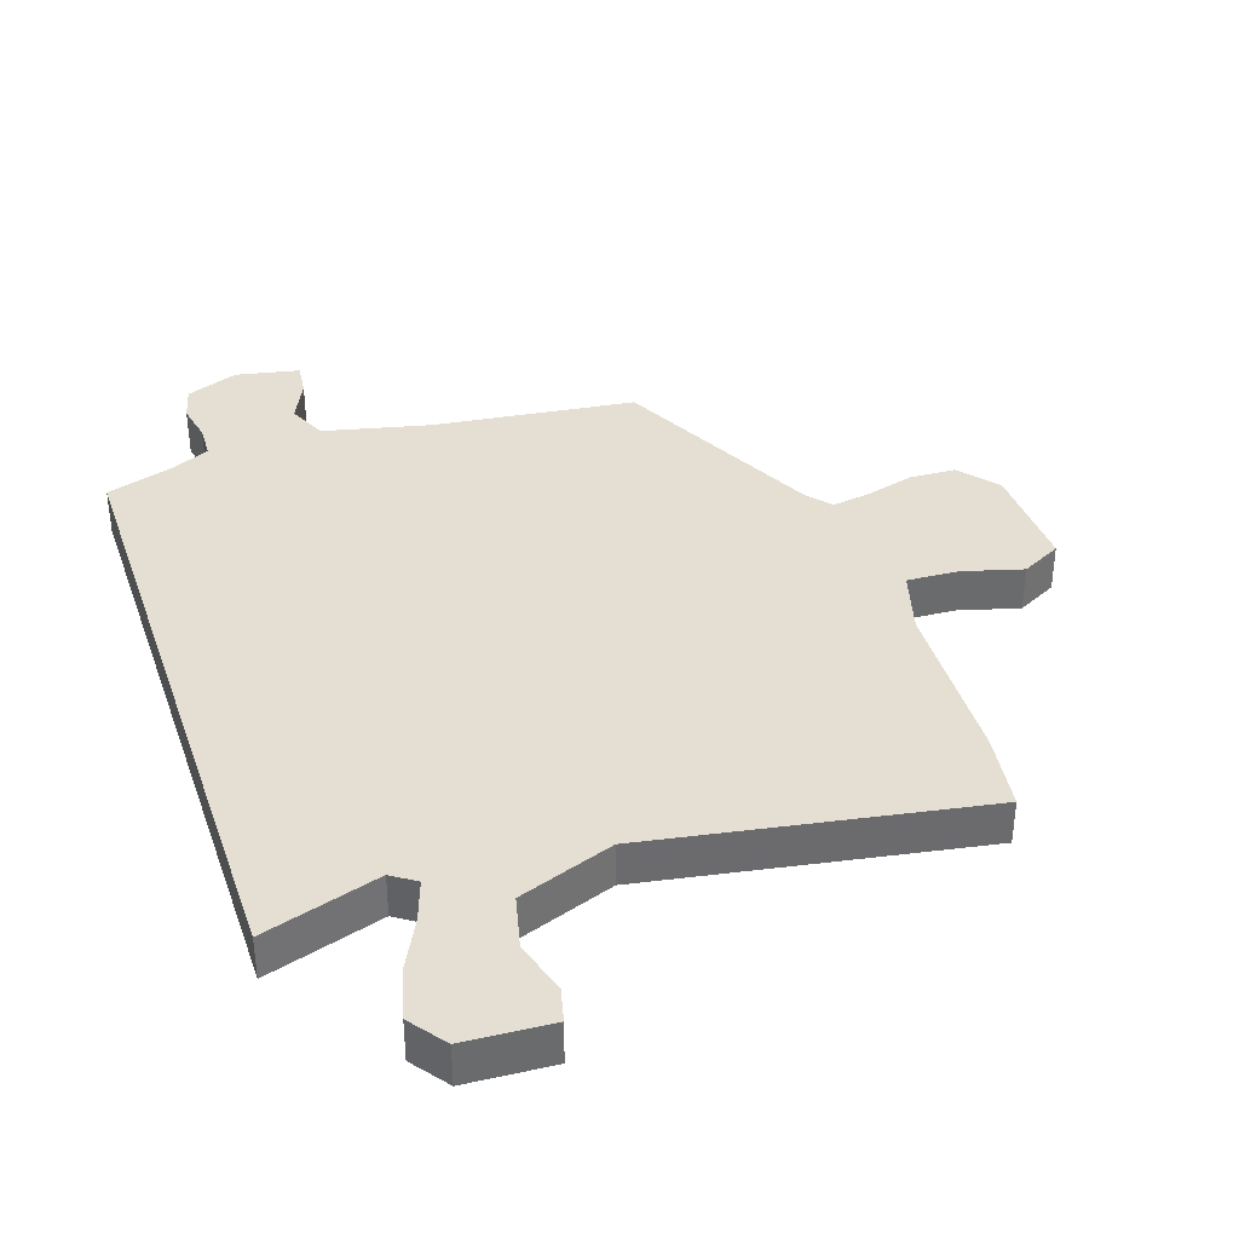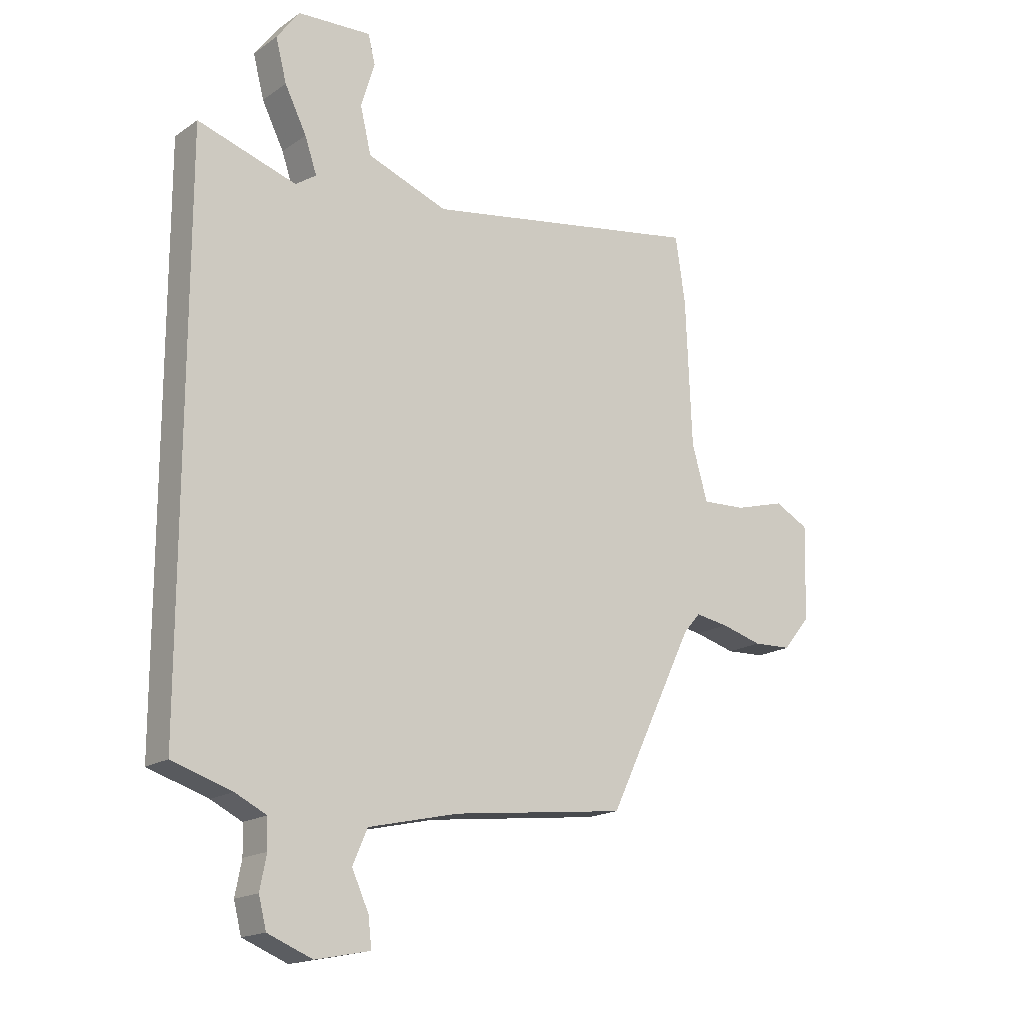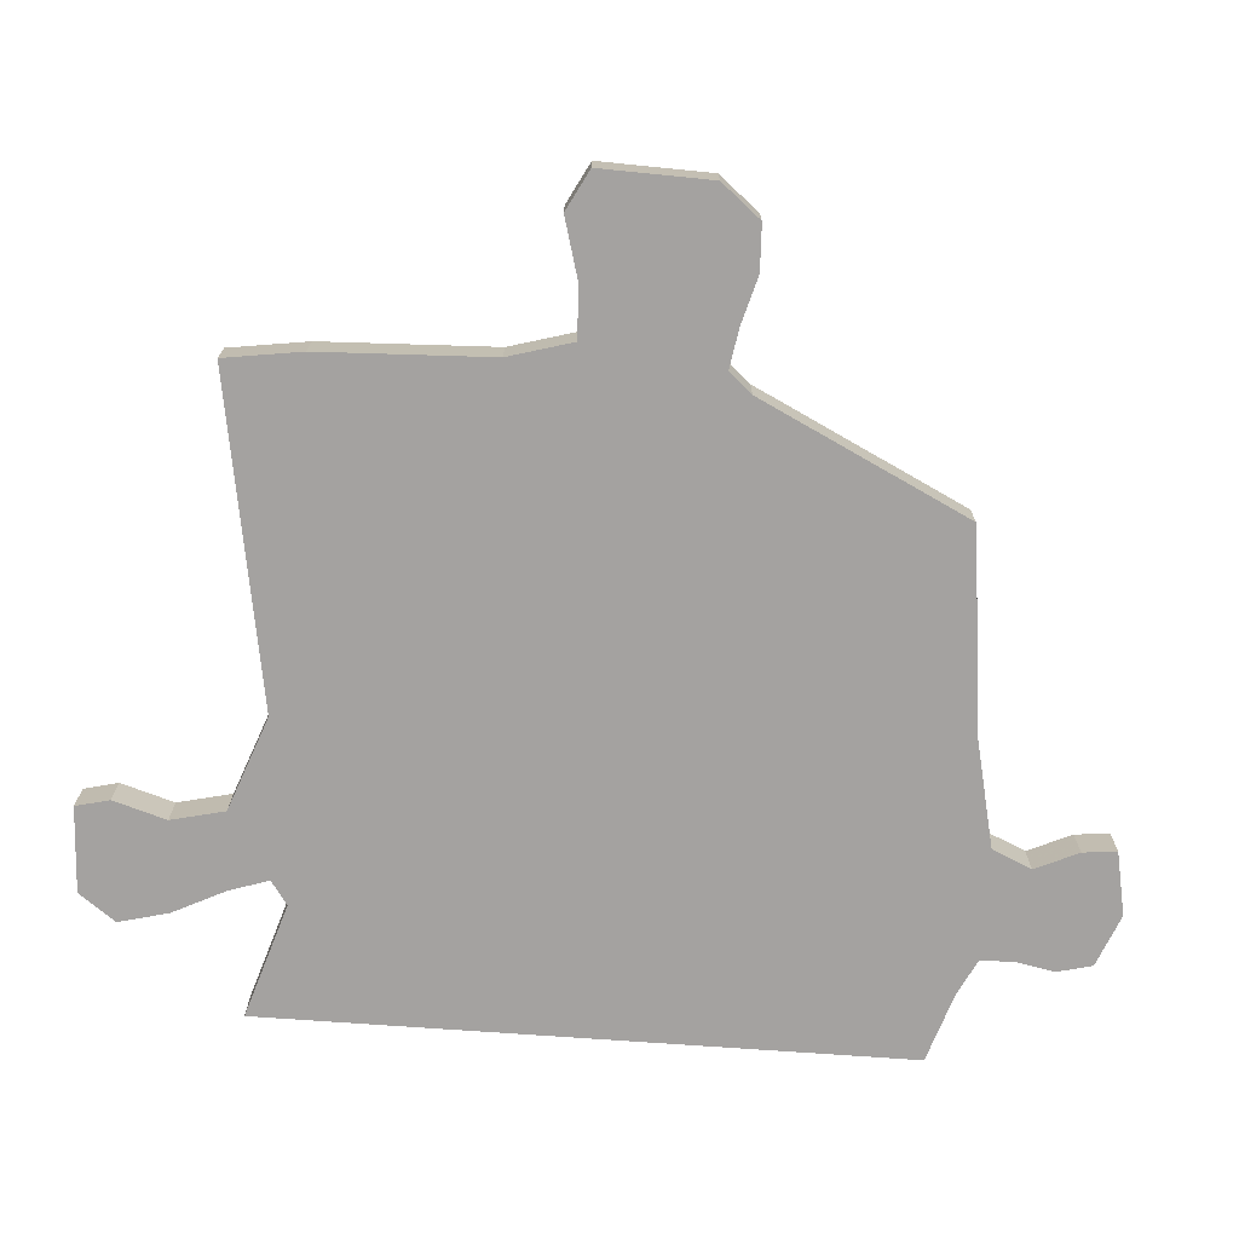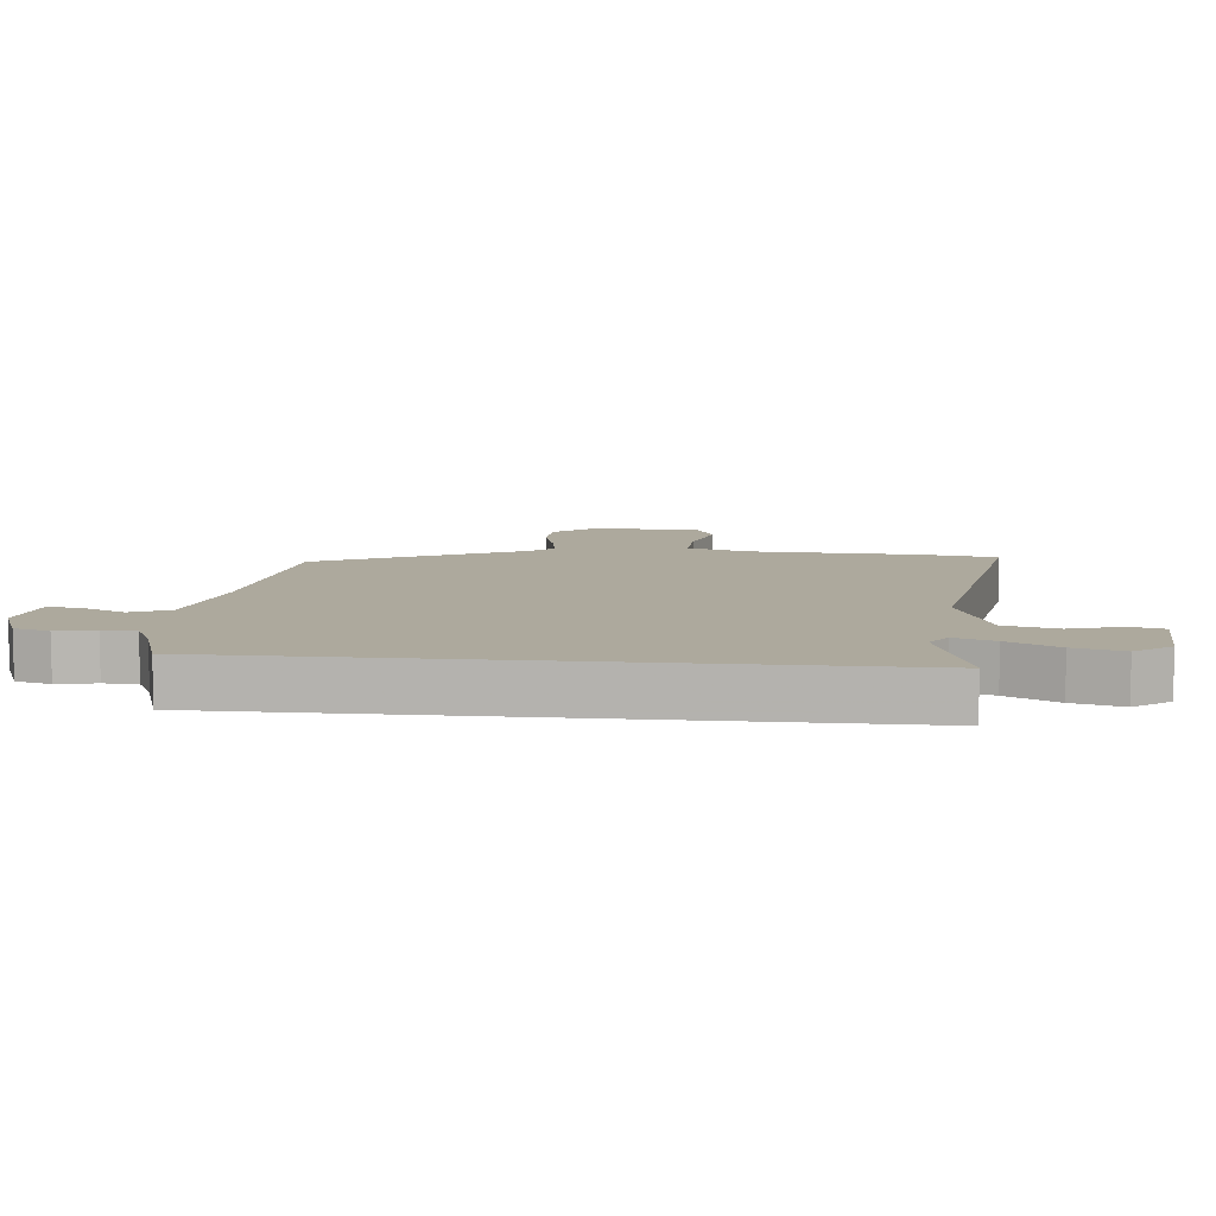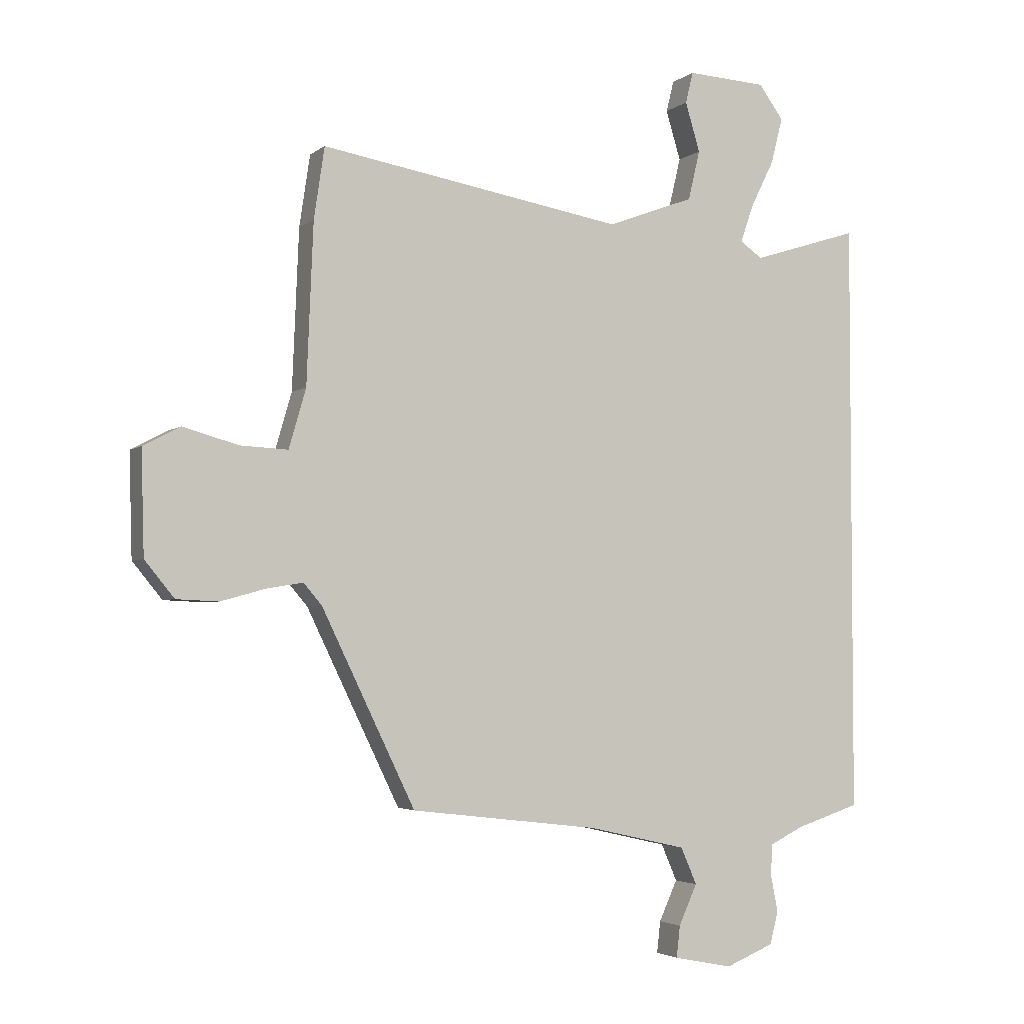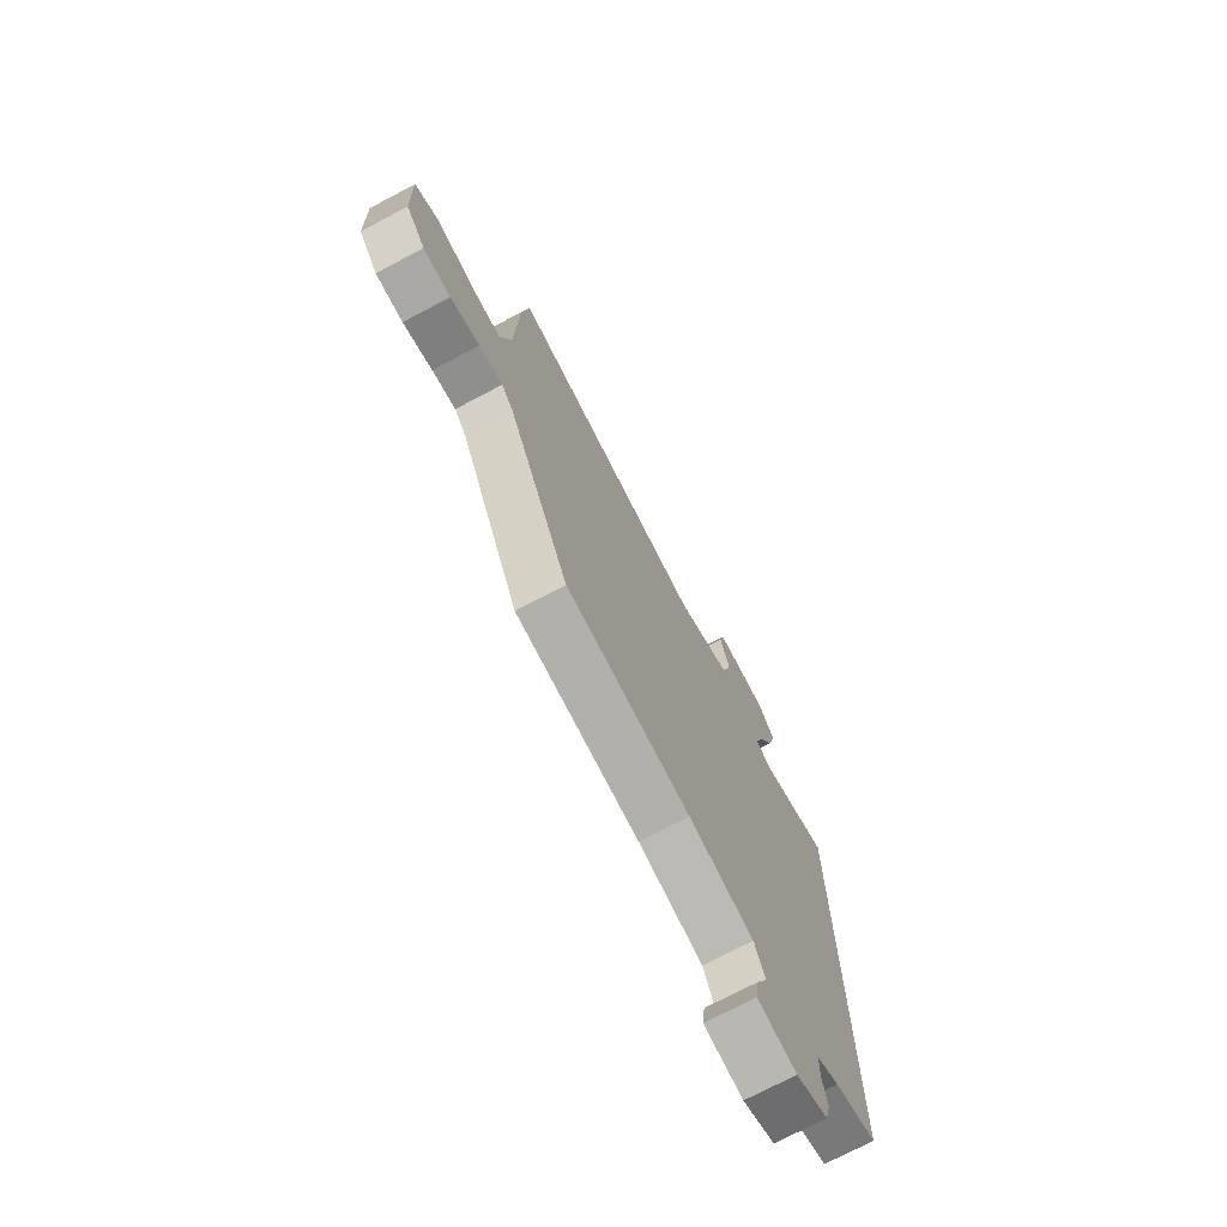
<metadata>
{"format":"obj","ext":"obj","renderer":"f3d","projection":"perspective","resolution":1024,"background":"white","views":[{"elev":37.0,"azim":-18.6,"up":"+Y"},{"elev":-17.4,"azim":-37.1,"up":"+Z"},{"elev":-72.7,"azim":85.9,"up":"+Y"},{"elev":8.9,"azim":-84.3,"up":"+Y"},{"elev":-3.4,"azim":155.6,"up":"+Z"},{"elev":-73.2,"azim":117.9,"up":"+Z"}]}
</metadata>
<code>
v -0.5 0.07 -0.467
v -0.5 0.07 0.54
v -0.319 0.07 0.483
v -0.281 0.07 0.509
v -0.303 0.07 0.573
v -0.343 0.07 0.653
v -0.363 0.07 0.731
v -0.321 0.07 0.788
v -0.186 0.07 0.795
v -0.173 0.07 0.742
v -0.198 0.07 0.659
v -0.178 0.07 0.575
v -0.03 0.07 0.52
v 0.484 0.07 0.607
v 0.502 0.07 0.486
v 0.513 0.07 0.218
v 0.542 0.07 0.118
v 0.623 0.07 0.122
v 0.716 0.07 0.148
v 0.779 0.07 0.115
v 0.774 0.07 -0.058
v 0.724 0.07 -0.119
v 0.653 0.07 -0.122
v 0.577 0.07 -0.101
v 0.516 0.07 -0.091
v 0.485 0.07 -0.127
v 0.327 0.07 -0.453
v 0.008 0.07 -0.491
v -0.158 0.07 -0.529
v -0.185 0.07 -0.591
v -0.154 0.07 -0.659
v -0.148 0.07 -0.712
v -0.248 0.07 -0.732
v -0.33 0.07 -0.699
v -0.344 0.07 -0.644
v -0.332 0.07 -0.583
v -0.334 0.07 -0.53
v -0.391 0.07 -0.502
v -0.5 0 -0.467
v -0.5 0 0.54
v -0.319 0 0.483
v -0.281 0 0.509
v -0.303 0 0.573
v -0.343 0 0.653
v -0.363 0 0.731
v -0.321 0 0.788
v -0.186 0 0.795
v -0.173 0 0.742
v -0.198 0 0.659
v -0.178 0 0.575
v -0.03 0 0.52
v 0.484 0 0.607
v 0.502 0 0.486
v 0.513 0 0.218
v 0.542 0 0.118
v 0.623 0 0.122
v 0.716 0 0.148
v 0.779 0 0.115
v 0.774 0 -0.058
v 0.724 0 -0.119
v 0.653 0 -0.122
v 0.577 0 -0.101
v 0.516 0 -0.091
v 0.485 0 -0.127
v 0.327 0 -0.453
v 0.008 0 -0.491
v -0.158 0 -0.529
v -0.185 0 -0.591
v -0.154 0 -0.659
v -0.148 0 -0.712
v -0.248 0 -0.732
v -0.33 0 -0.699
v -0.344 0 -0.644
v -0.332 0 -0.583
v -0.334 0 -0.53
v -0.391 0 -0.502
f 33 34 35 36
f 33 36 37
f 30 31 32 33
f 29 30 33 37
f 28 29 37 38
f 26 27 28 38
f 21 22 23 24
f 21 24 25
f 18 19 20 21
f 17 18 21 25
f 16 17 25 26
f 13 14 15 16
f 12 13 16 26
f 8 9 10 11
f 8 11 12
f 5 6 7 8
f 4 5 8 12
f 3 4 12 26
f 3 26 38
f 1 2 3 38
f 74 73 72 71
f 75 74 71
f 71 70 69 68
f 75 71 68 67
f 76 75 67 66
f 76 66 65 64
f 62 61 60 59
f 63 62 59
f 59 58 57 56
f 63 59 56 55
f 64 63 55 54
f 54 53 52 51
f 64 54 51 50
f 49 48 47 46
f 50 49 46
f 46 45 44 43
f 50 46 43 42
f 64 50 42 41
f 76 64 41
f 76 41 40 39
f 1 39 40 2
f 2 40 41 3
f 3 41 42 4
f 4 42 43 5
f 5 43 44 6
f 6 44 45 7
f 7 45 46 8
f 8 46 47 9
f 9 47 48 10
f 10 48 49 11
f 11 49 50 12
f 12 50 51 13
f 13 51 52 14
f 14 52 53 15
f 15 53 54 16
f 16 54 55 17
f 17 55 56 18
f 18 56 57 19
f 19 57 58 20
f 20 58 59 21
f 21 59 60 22
f 22 60 61 23
f 23 61 62 24
f 24 62 63 25
f 25 63 64 26
f 26 64 65 27
f 27 65 66 28
f 28 66 67 29
f 29 67 68 30
f 30 68 69 31
f 31 69 70 32
f 32 70 71 33
f 33 71 72 34
f 34 72 73 35
f 35 73 74 36
f 36 74 75 37
f 37 75 76 38
f 38 76 39 1

</code>
